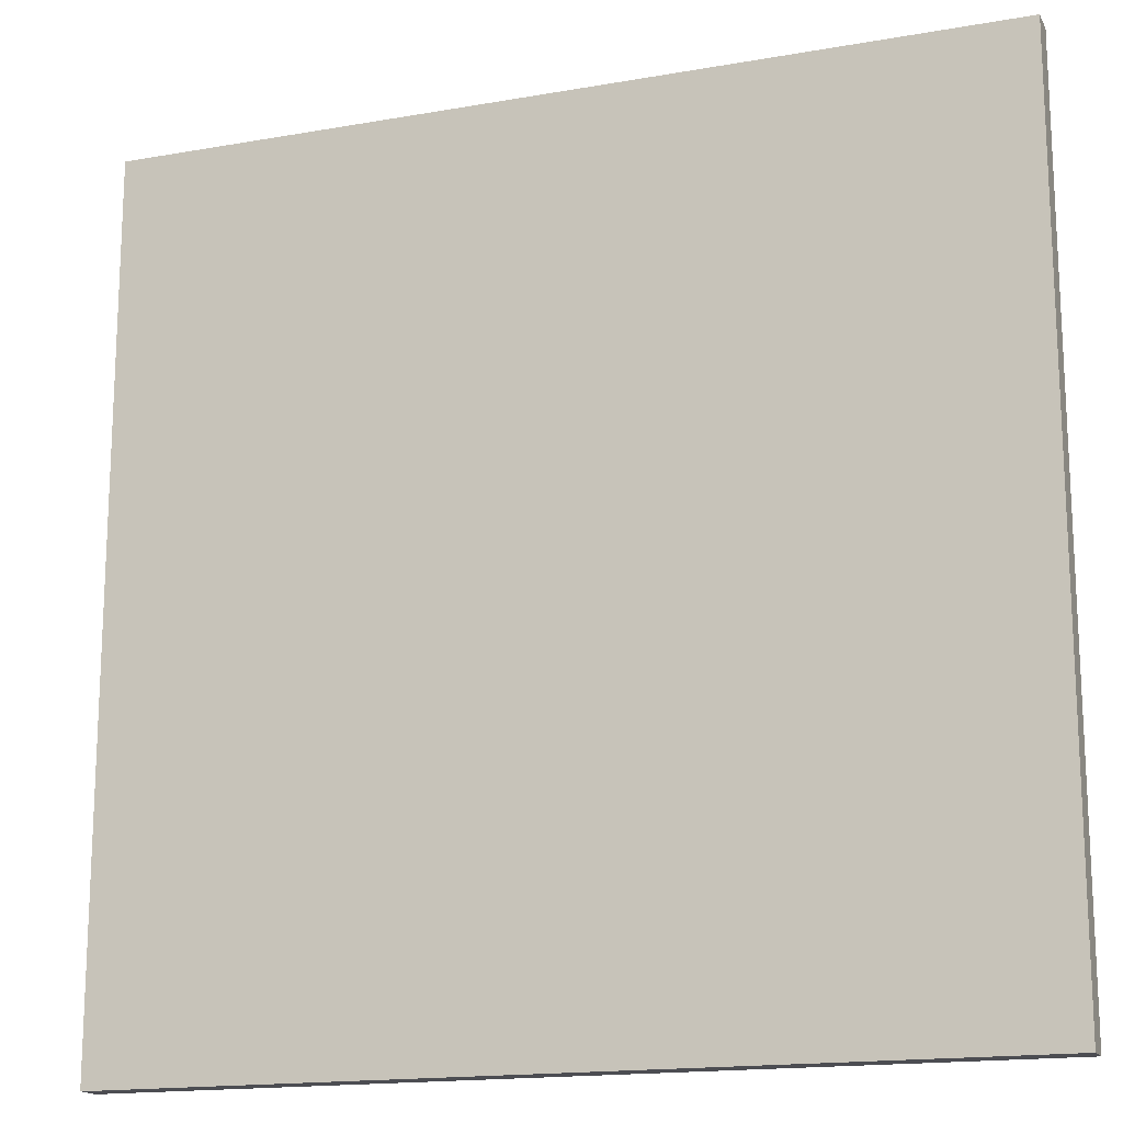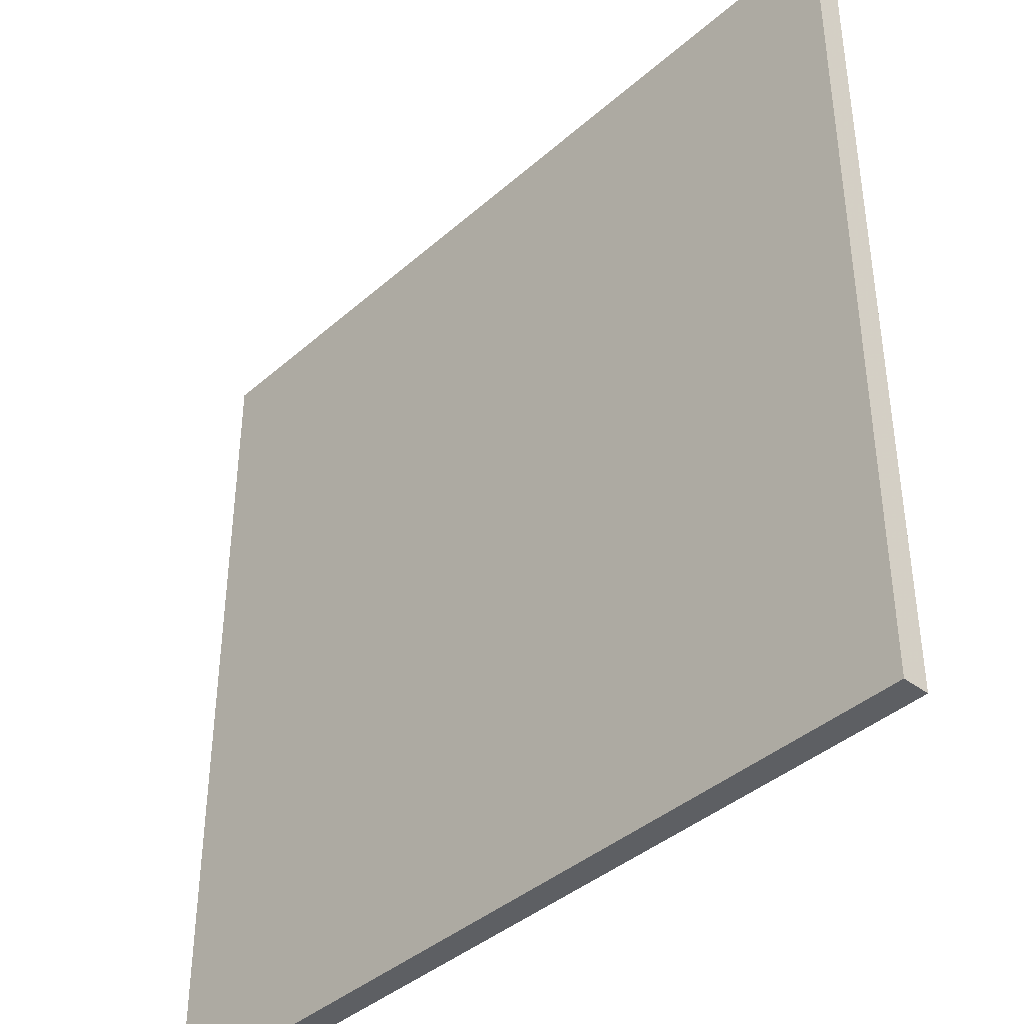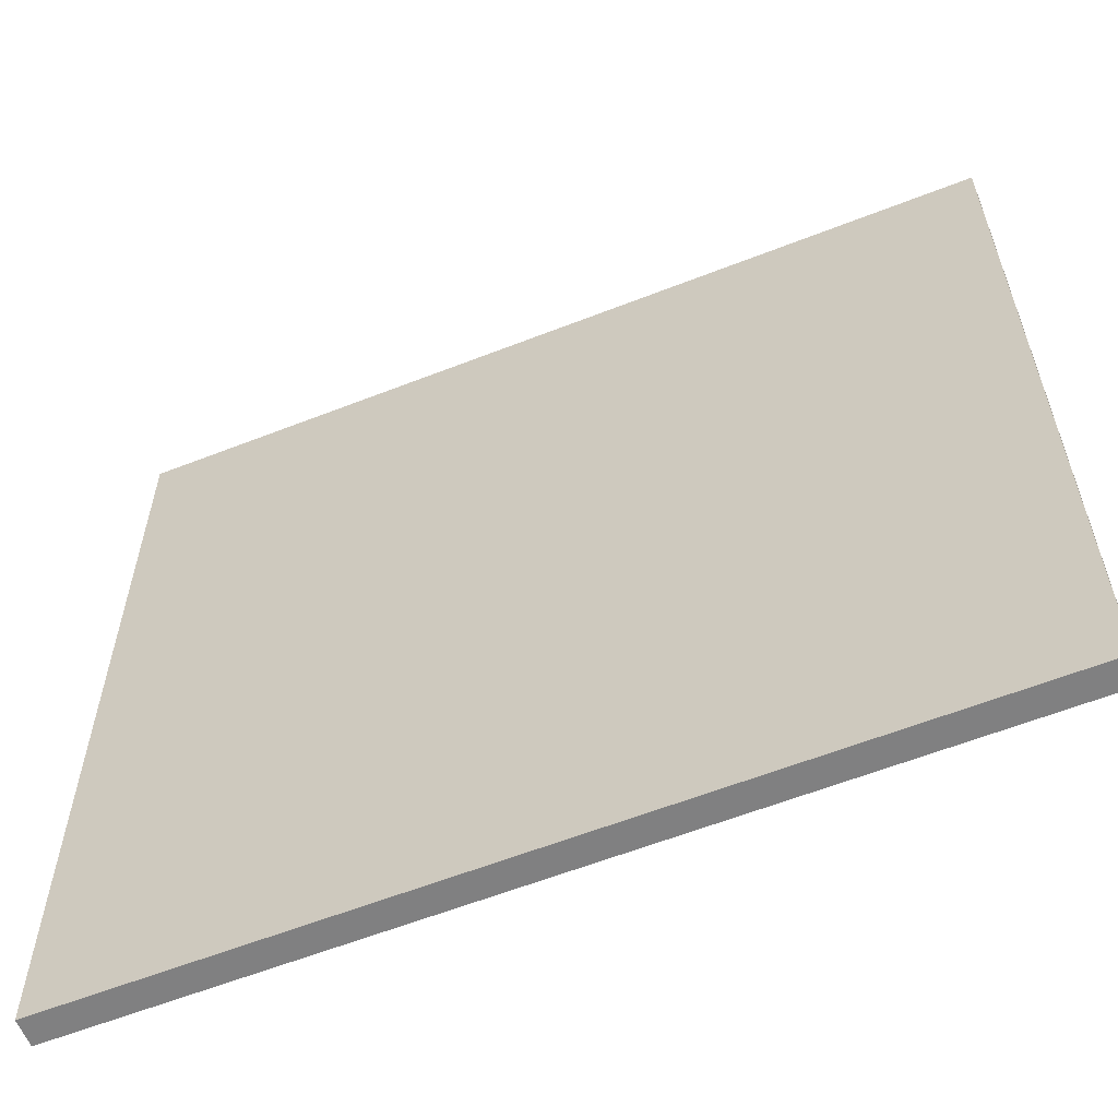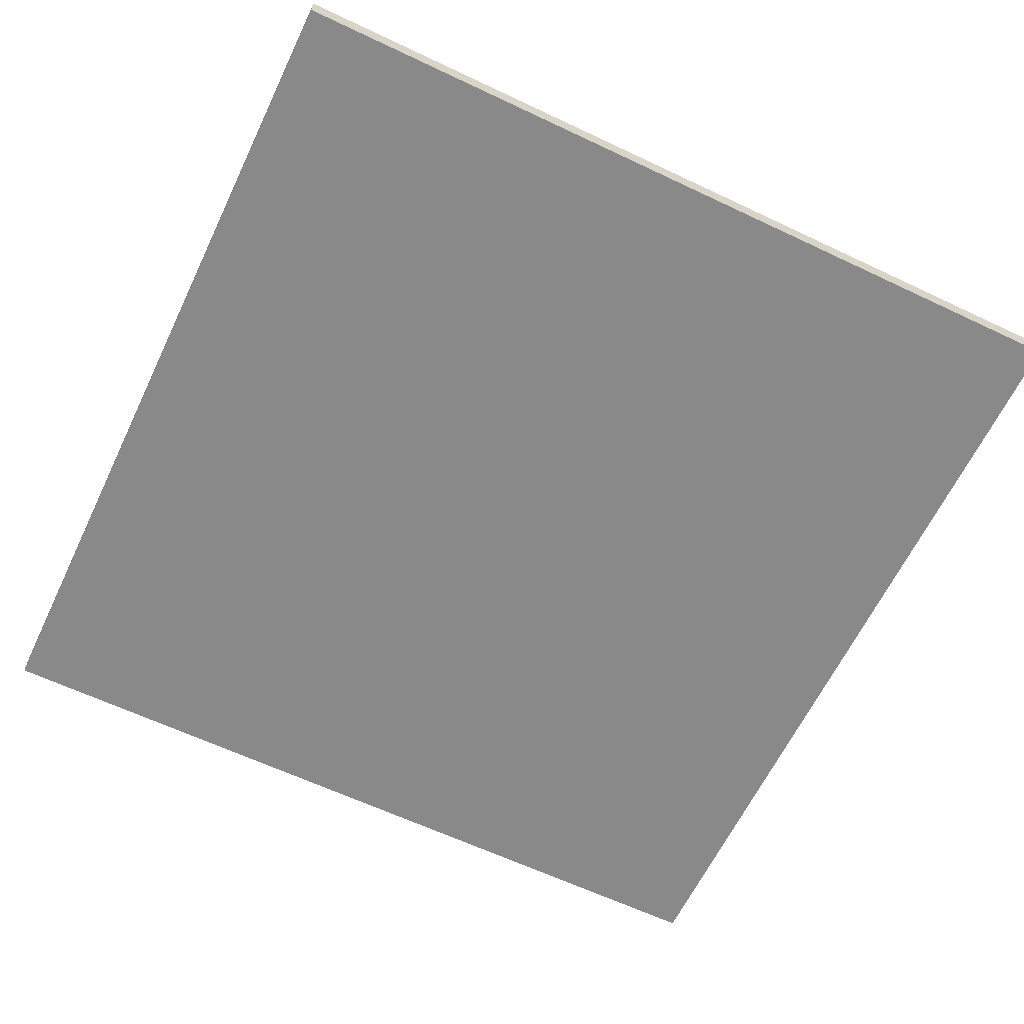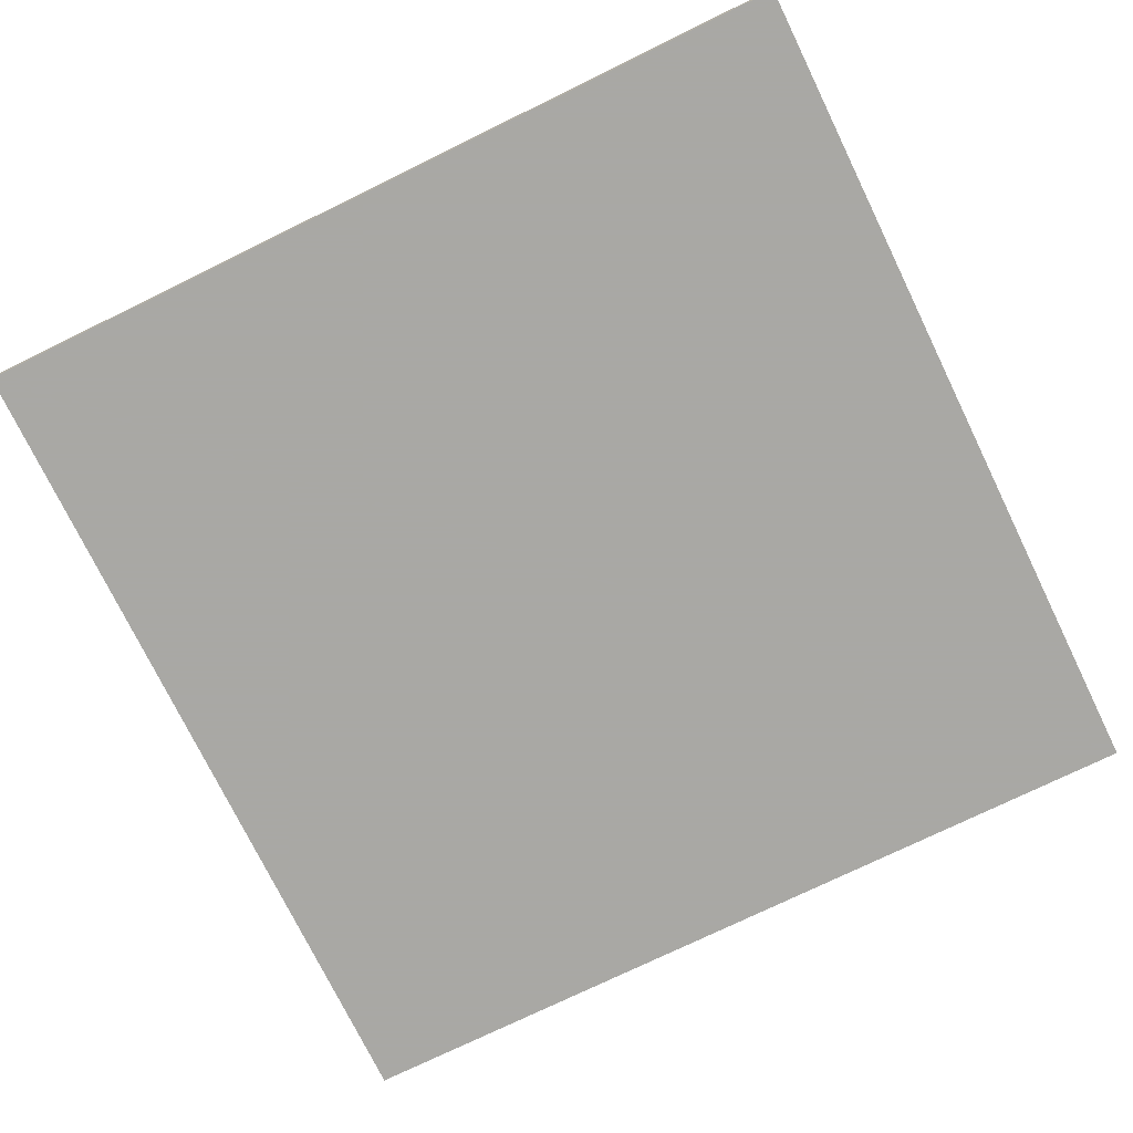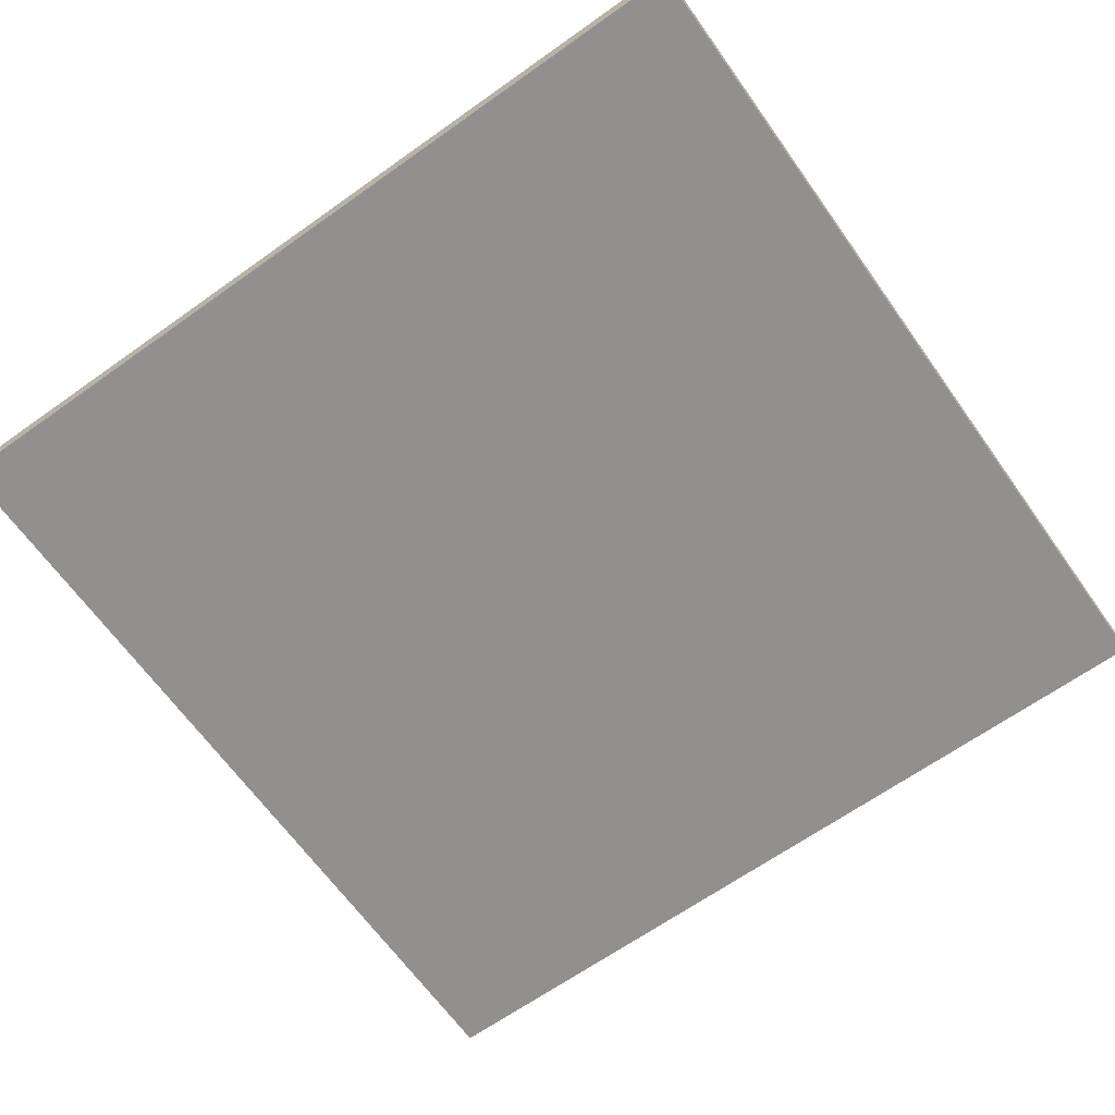
<metadata>
{"format":"obj","ext":"obj","renderer":"f3d","projection":"perspective","resolution":1024,"background":"white","views":[{"elev":-16.4,"azim":-160.1,"up":"+Z"},{"elev":-40.1,"azim":-132.9,"up":"+Z"},{"elev":-60.1,"azim":21.9,"up":"+Z"},{"elev":-63.0,"azim":64.4,"up":"+Y"},{"elev":-75.0,"azim":-64.0,"up":"+Y"},{"elev":-65.7,"azim":-144.5,"up":"+Y"}]}
</metadata>
<code>
o greenground 1
v -0.8 0 -0.8
v -0.8 0.05 -0.8
v -0.8 0.05 0.8
v -0.8 0 -0.8
v -0.8 0.05 0.8
v -0.8 0 0.8
v 0.8 0 0.8
v 0.8 0.05 0.8
v 0.8 0.05 -0.8
v 0.8 0 0.8
v 0.8 0.05 -0.8
v 0.8 0 -0.8
v -0.8 0 -0.8
v -0.8 0 0.8
v 0.8 0 0.8
v -0.8 0 -0.8
v 0.8 0 0.8
v 0.8 0 -0.8
v 0.8 0.05 -0.8
v 0.8 0.05 0.8
v -0.8 0.05 0.8
v 0.8 0.05 -0.8
v -0.8 0.05 0.8
v -0.8 0.05 -0.8
v -0.8 0 -0.8
v 0.8 0 -0.8
v 0.8 0.05 -0.8
v -0.8 0 -0.8
v 0.8 0.05 -0.8
v -0.8 0.05 -0.8
v -0.8 0.05 0.8
v 0.8 0.05 0.8
v 0.8 0 0.8
v -0.8 0.05 0.8
v 0.8 0 0.8
v -0.8 0 0.8
f 1 2 3
f 4 5 6
f 7 8 9
f 10 11 12
f 13 14 15
f 16 17 18
f 19 20 21
f 22 23 24
f 25 26 27
f 28 29 30
f 31 32 33
f 34 35 36

</code>
